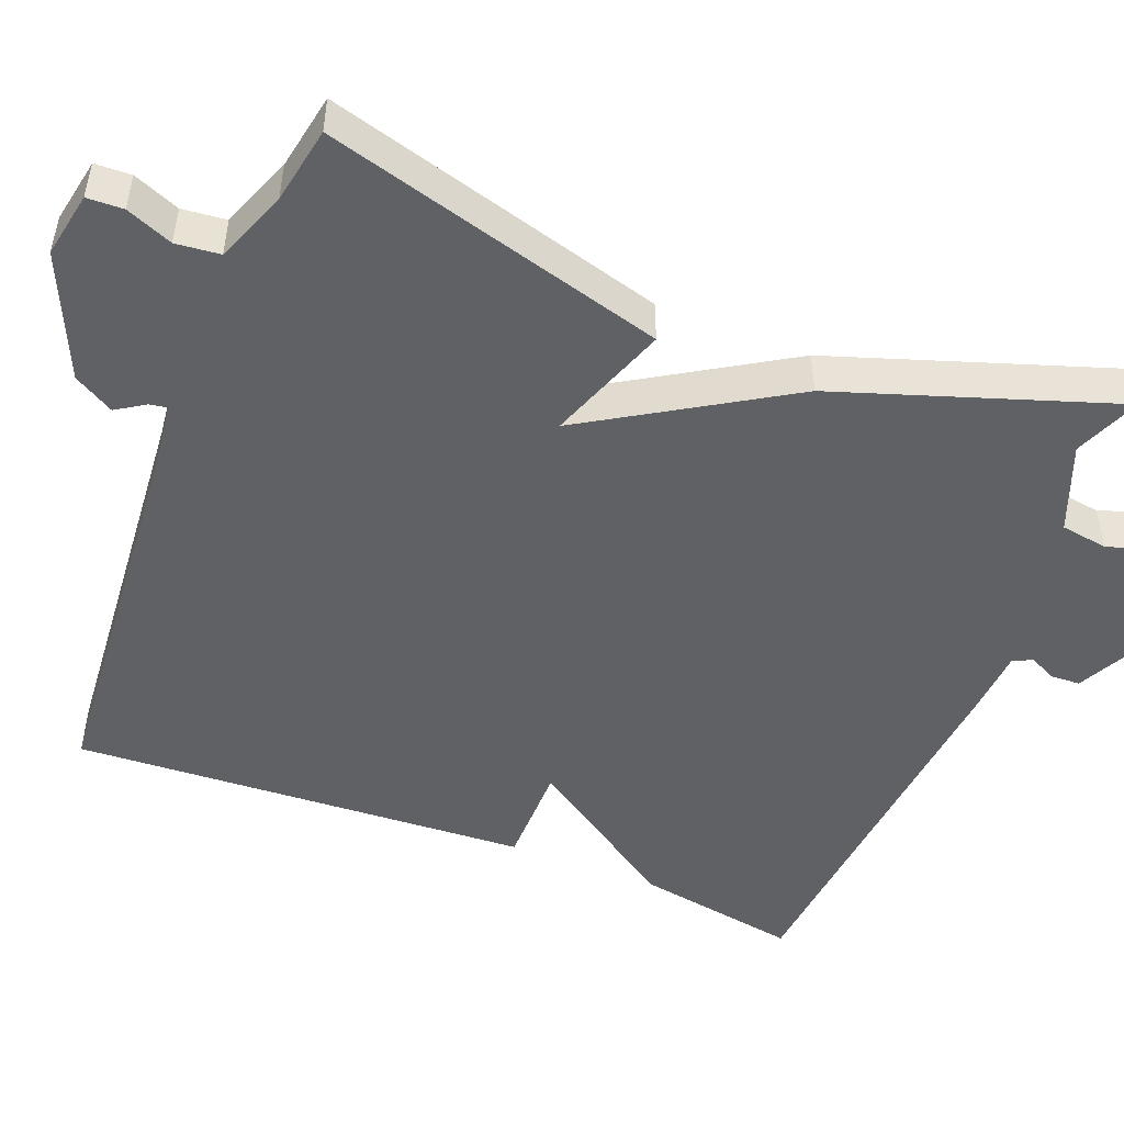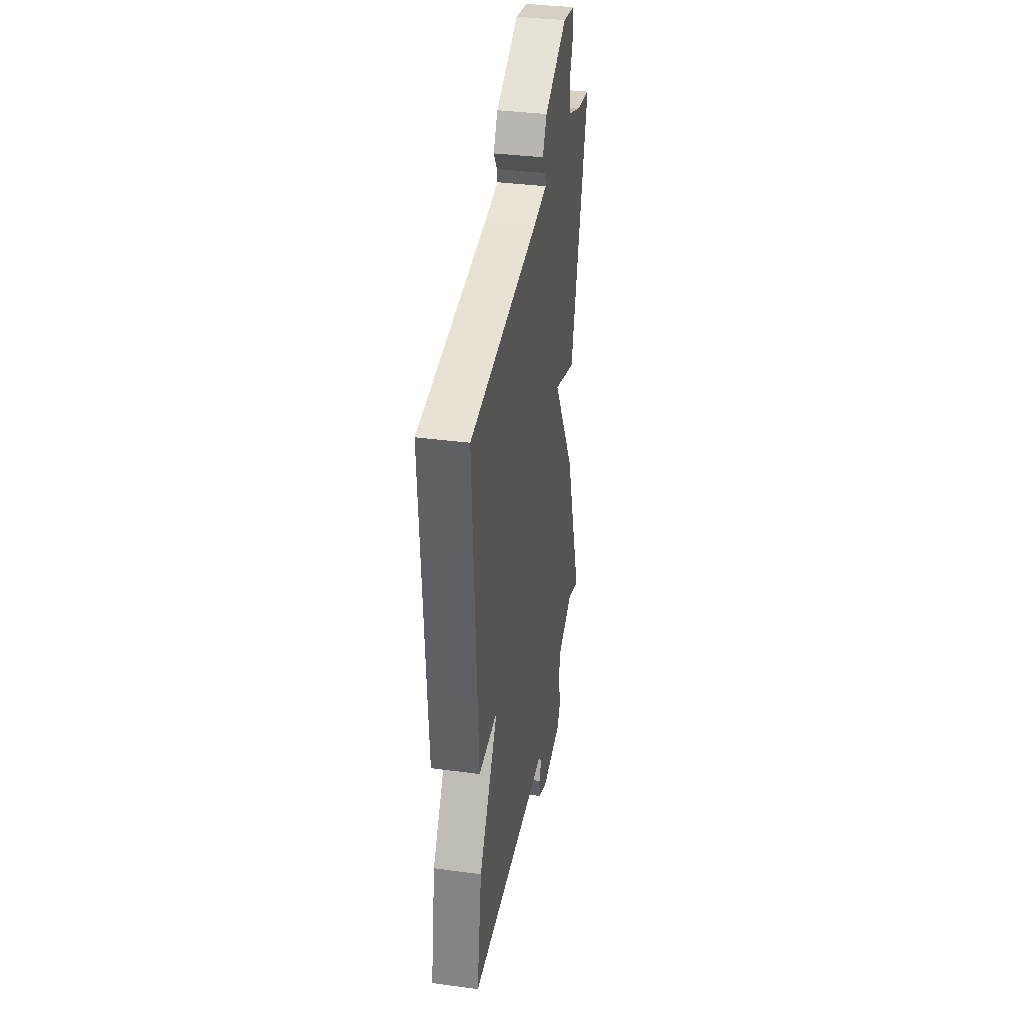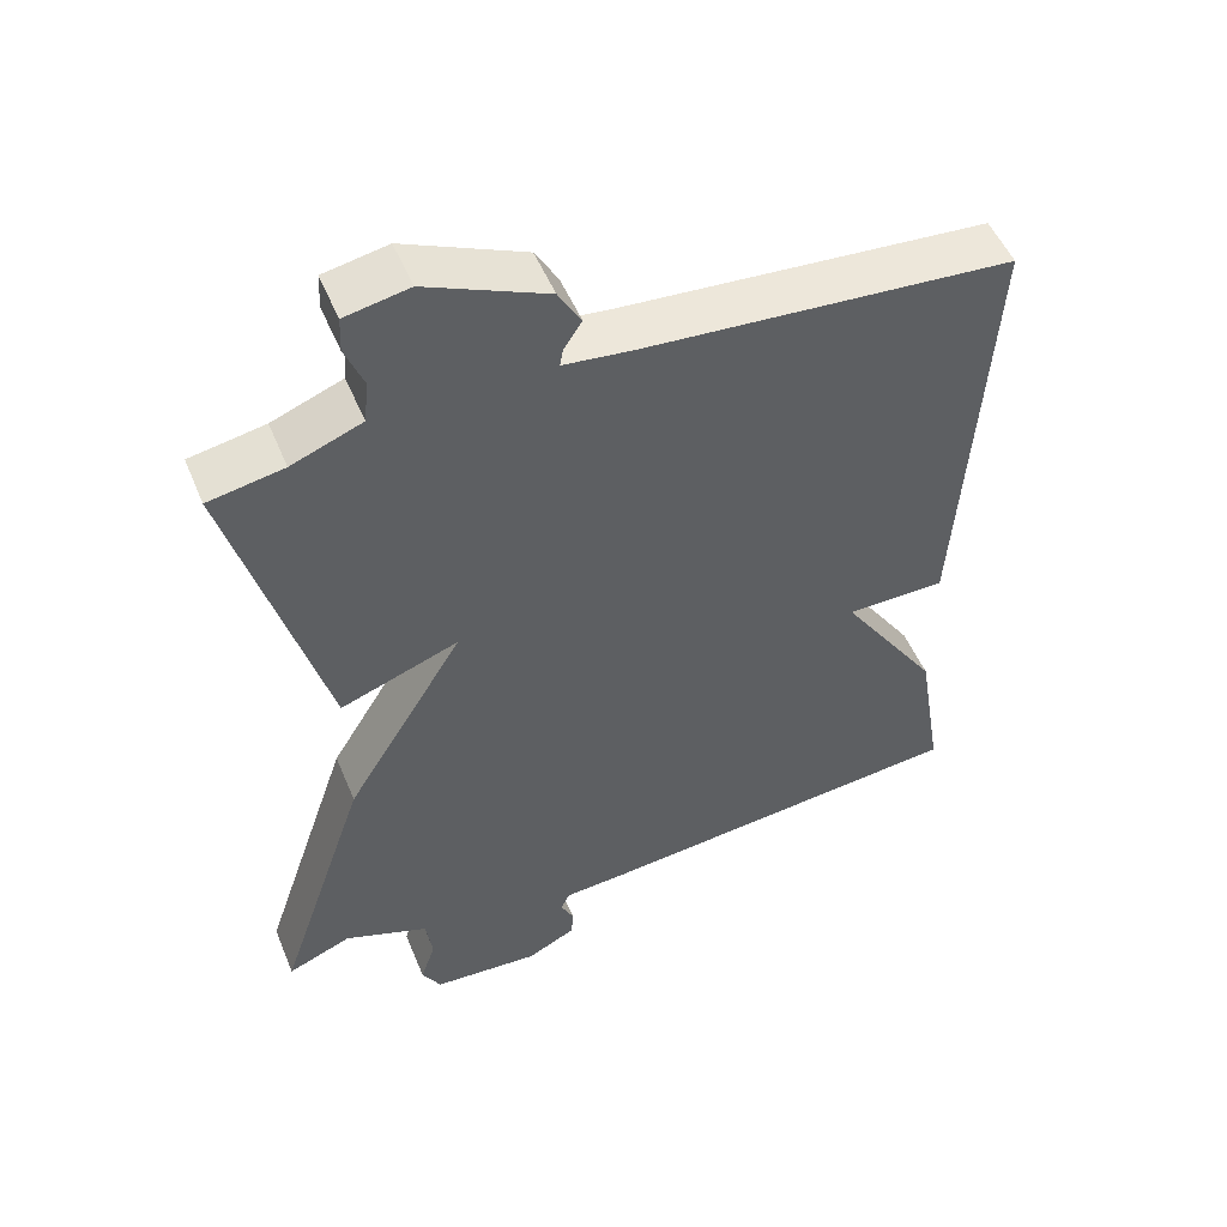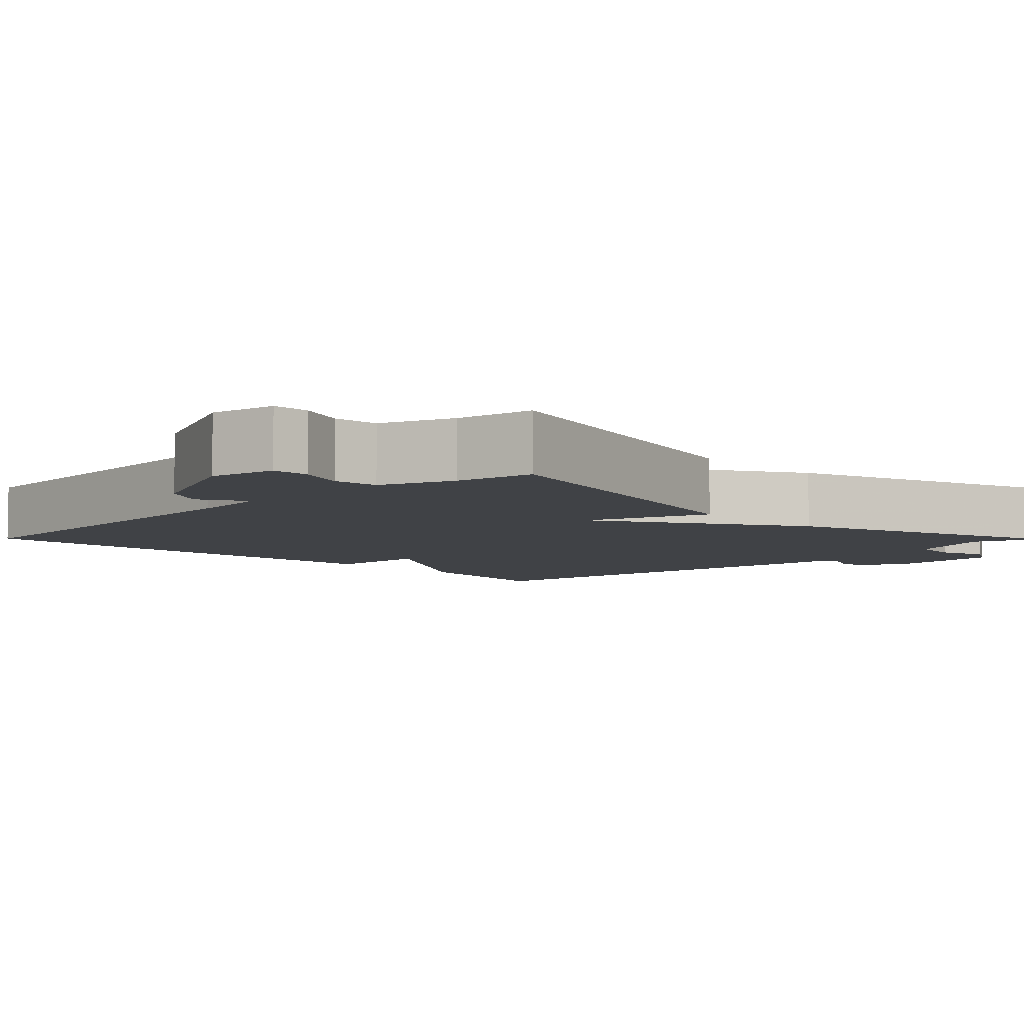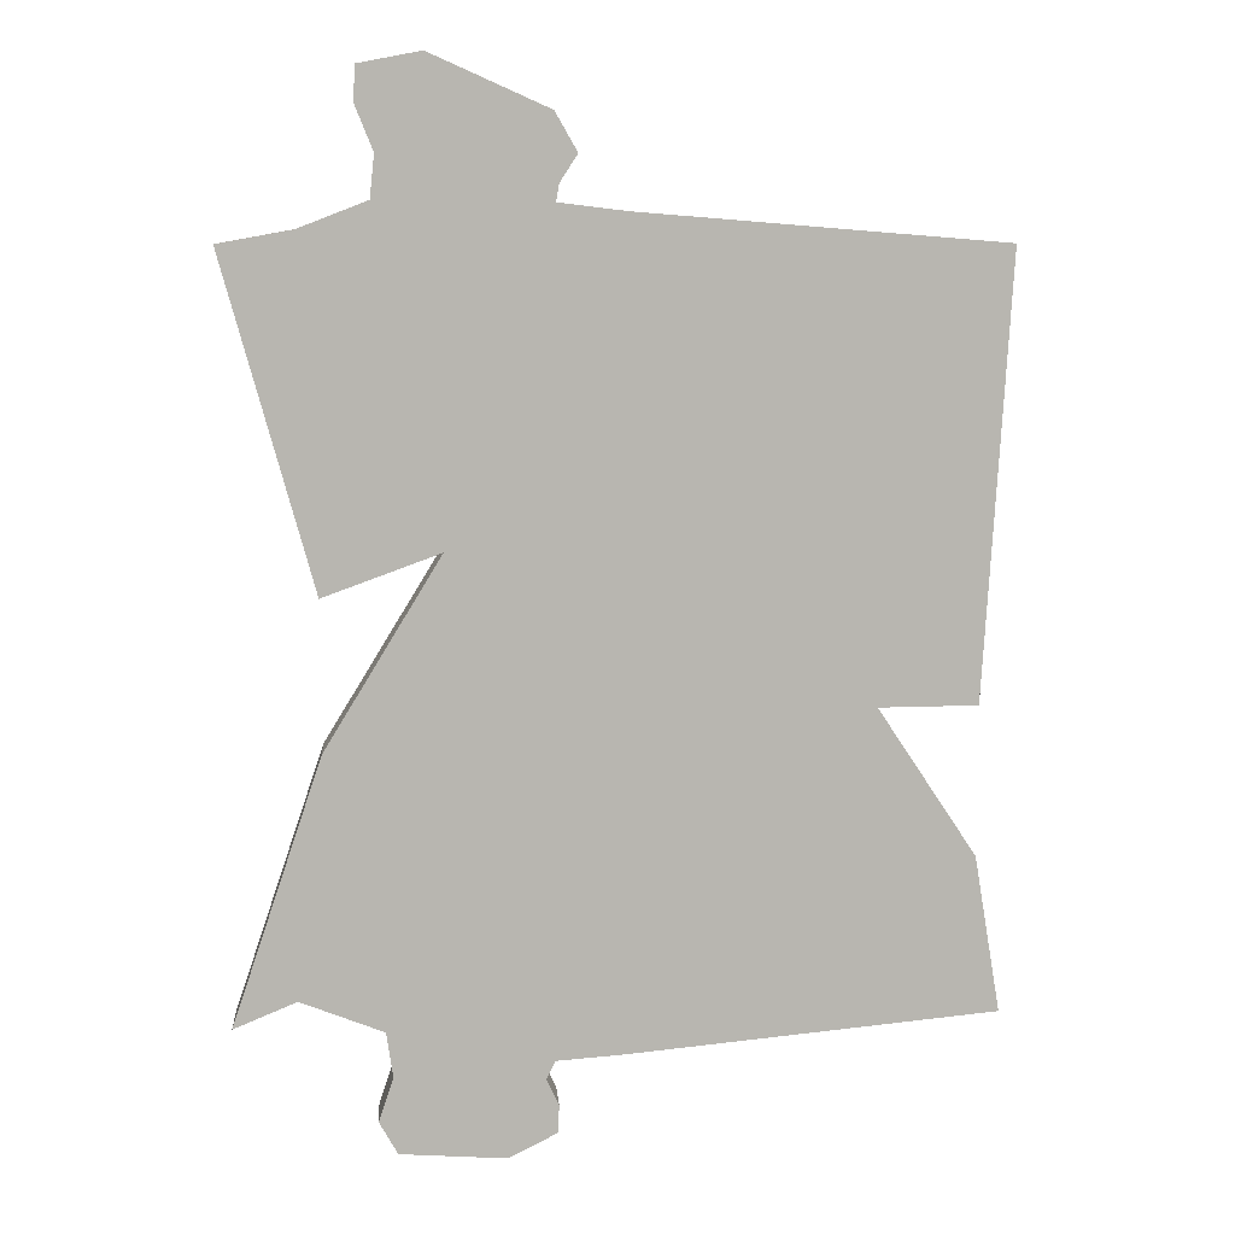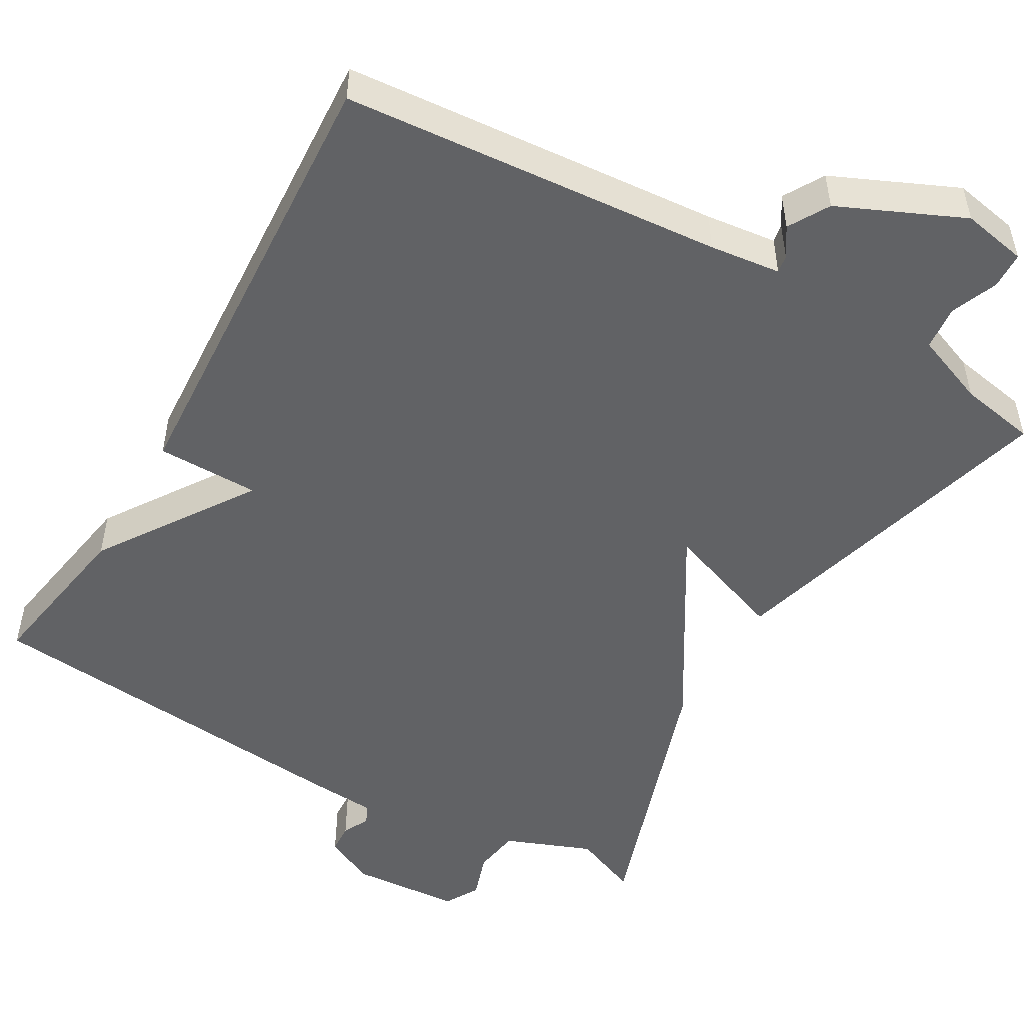
<metadata>
{"format":"obj","ext":"obj","renderer":"f3d","projection":"perspective","resolution":1024,"background":"white","views":[{"elev":-49.5,"azim":68.4,"up":"+Y"},{"elev":36.5,"azim":-80.1,"up":"+Z"},{"elev":51.7,"azim":157.7,"up":"+Z"},{"elev":-6.3,"azim":44.6,"up":"+Y"},{"elev":9.1,"azim":175.5,"up":"+Z"},{"elev":-50.6,"azim":-30.0,"up":"+Y"}]}
</metadata>
<code>
v 0.5 0.07 0.5
v 0.379 0.07 0.059
v 0.222 0.07 0.116
v 0.379 0.07 -0.141
v 0.5 0.07 -0.5
v 0.415 0.07 -0.465
v 0.303 0.07 -0.509
v 0.294 0.07 -0.57
v 0.314 0.07 -0.63
v 0.289 0.07 -0.674
v 0.146 0.07 -0.684
v 0.081 0.07 -0.651
v 0.079 0.07 -0.613
v 0.096 0.07 -0.578
v 0.084 0.07 -0.553
v -0.002 0.07 -0.547
v -0.5 0.07 -0.5
v -0.465 0.07 -0.29
v -0.333 0.07 -0.091
v -0.465 0.07 -0.09
v -0.5 0.07 0.5
v -0.012 0.07 0.54
v 0.079 0.07 0.551
v 0.075 0.07 0.574
v 0.051 0.07 0.611
v 0.081 0.07 0.663
v 0.24 0.07 0.734
v 0.324 0.07 0.718
v 0.326 0.07 0.671
v 0.302 0.07 0.611
v 0.308 0.07 0.554
v 0.401 0.07 0.518
v 0.5 0 0.5
v 0.379 0 0.059
v 0.222 0 0.116
v 0.379 0 -0.141
v 0.5 0 -0.5
v 0.415 0 -0.465
v 0.303 0 -0.509
v 0.294 0 -0.57
v 0.314 0 -0.63
v 0.289 0 -0.674
v 0.146 0 -0.684
v 0.081 0 -0.651
v 0.079 0 -0.613
v 0.096 0 -0.578
v 0.084 0 -0.553
v -0.002 0 -0.547
v -0.5 0 -0.5
v -0.465 0 -0.29
v -0.333 0 -0.091
v -0.465 0 -0.09
v -0.5 0 0.5
v -0.012 0 0.54
v 0.079 0 0.551
v 0.075 0 0.574
v 0.051 0 0.611
v 0.081 0 0.663
v 0.24 0 0.734
v 0.324 0 0.718
v 0.326 0 0.671
v 0.302 0 0.611
v 0.308 0 0.554
v 0.401 0 0.518
f 28 29 30
f 27 28 30
f 26 27 30
f 25 26 30
f 24 25 30
f 23 24 30 31
f 22 23 31 32
f 22 32 1
f 21 22 1
f 20 21 1
f 19 20 1
f 17 18 19
f 16 17 19
f 15 16 19
f 12 13 14
f 11 12 14
f 10 11 14
f 9 10 14
f 8 9 14
f 7 8 14 15
f 6 7 15 19
f 5 6 19
f 4 5 19
f 3 4 19
f 1 2 3
f 1 3 19
f 62 61 60
f 62 60 59
f 62 59 58
f 62 58 57
f 62 57 56
f 63 62 56 55
f 64 63 55 54
f 33 64 54
f 33 54 53
f 33 53 52
f 33 52 51
f 51 50 49
f 51 49 48
f 51 48 47
f 46 45 44
f 46 44 43
f 46 43 42
f 46 42 41
f 46 41 40
f 47 46 40 39
f 51 47 39 38
f 51 38 37
f 51 37 36
f 51 36 35
f 35 34 33
f 51 35 33
f 1 33 34 2
f 2 34 35 3
f 3 35 36 4
f 4 36 37 5
f 5 37 38 6
f 6 38 39 7
f 7 39 40 8
f 8 40 41 9
f 9 41 42 10
f 10 42 43 11
f 11 43 44 12
f 12 44 45 13
f 13 45 46 14
f 14 46 47 15
f 15 47 48 16
f 16 48 49 17
f 17 49 50 18
f 18 50 51 19
f 19 51 52 20
f 20 52 53 21
f 21 53 54 22
f 22 54 55 23
f 23 55 56 24
f 24 56 57 25
f 25 57 58 26
f 26 58 59 27
f 27 59 60 28
f 28 60 61 29
f 29 61 62 30
f 30 62 63 31
f 31 63 64 32
f 32 64 33 1

</code>
